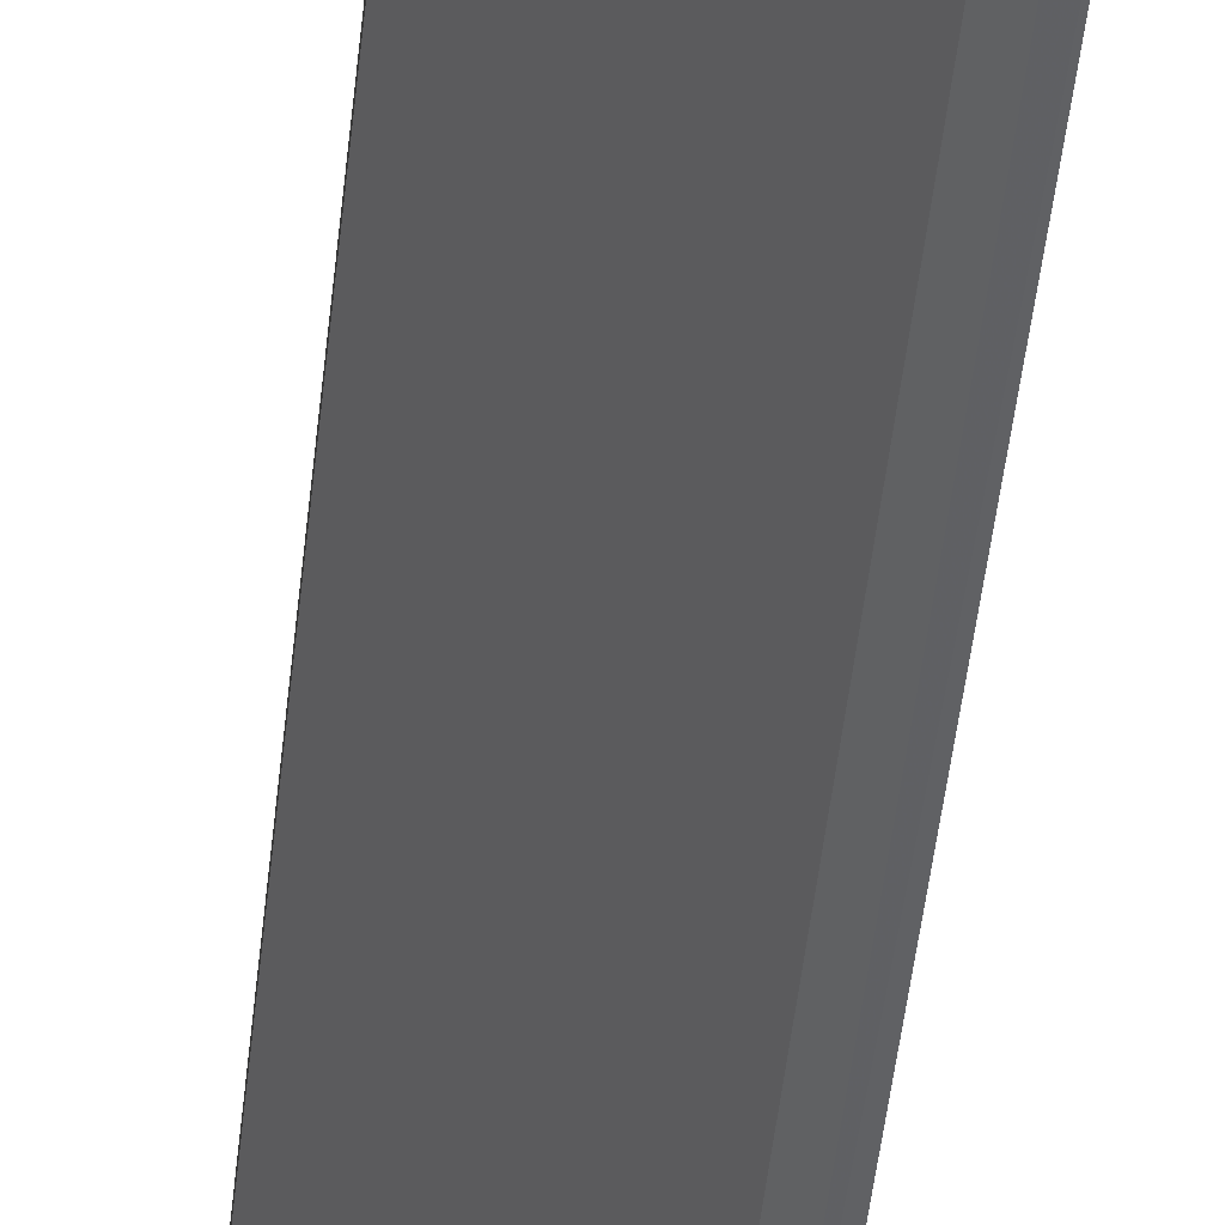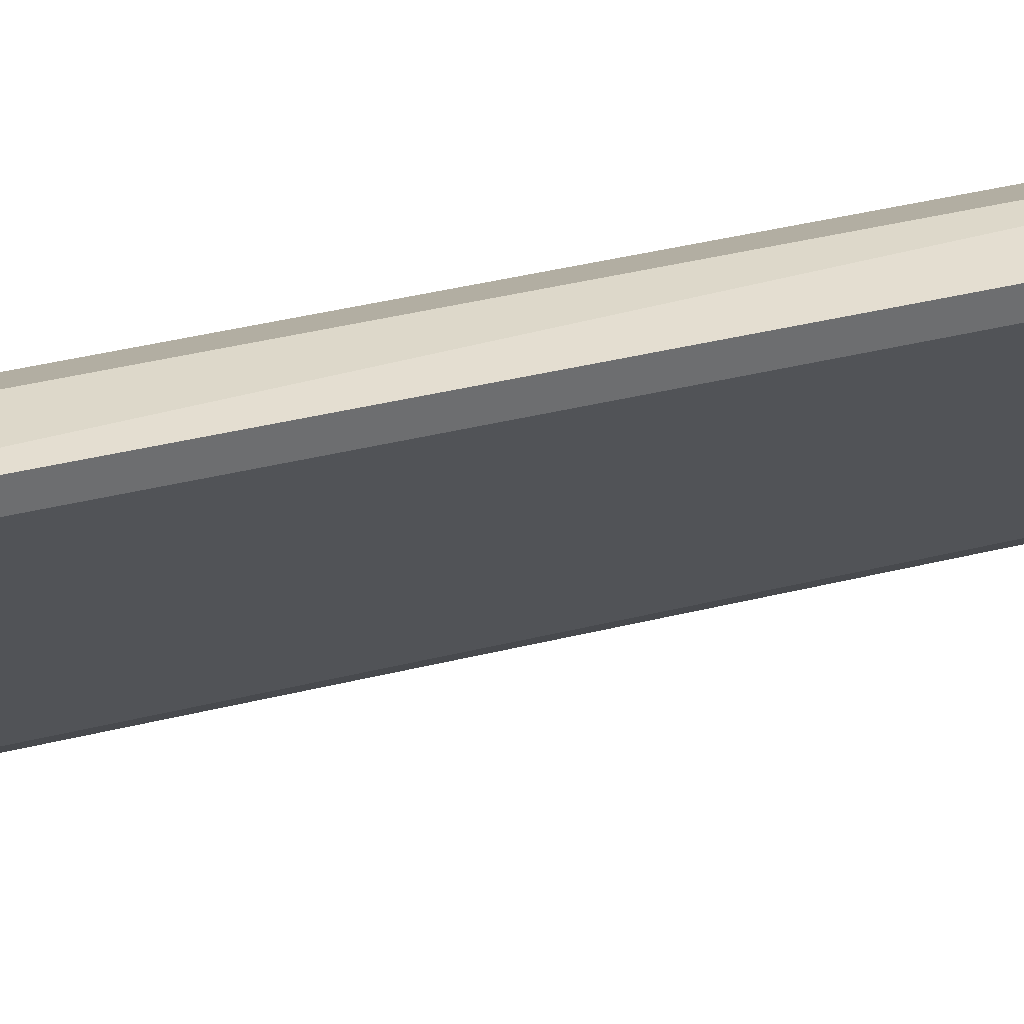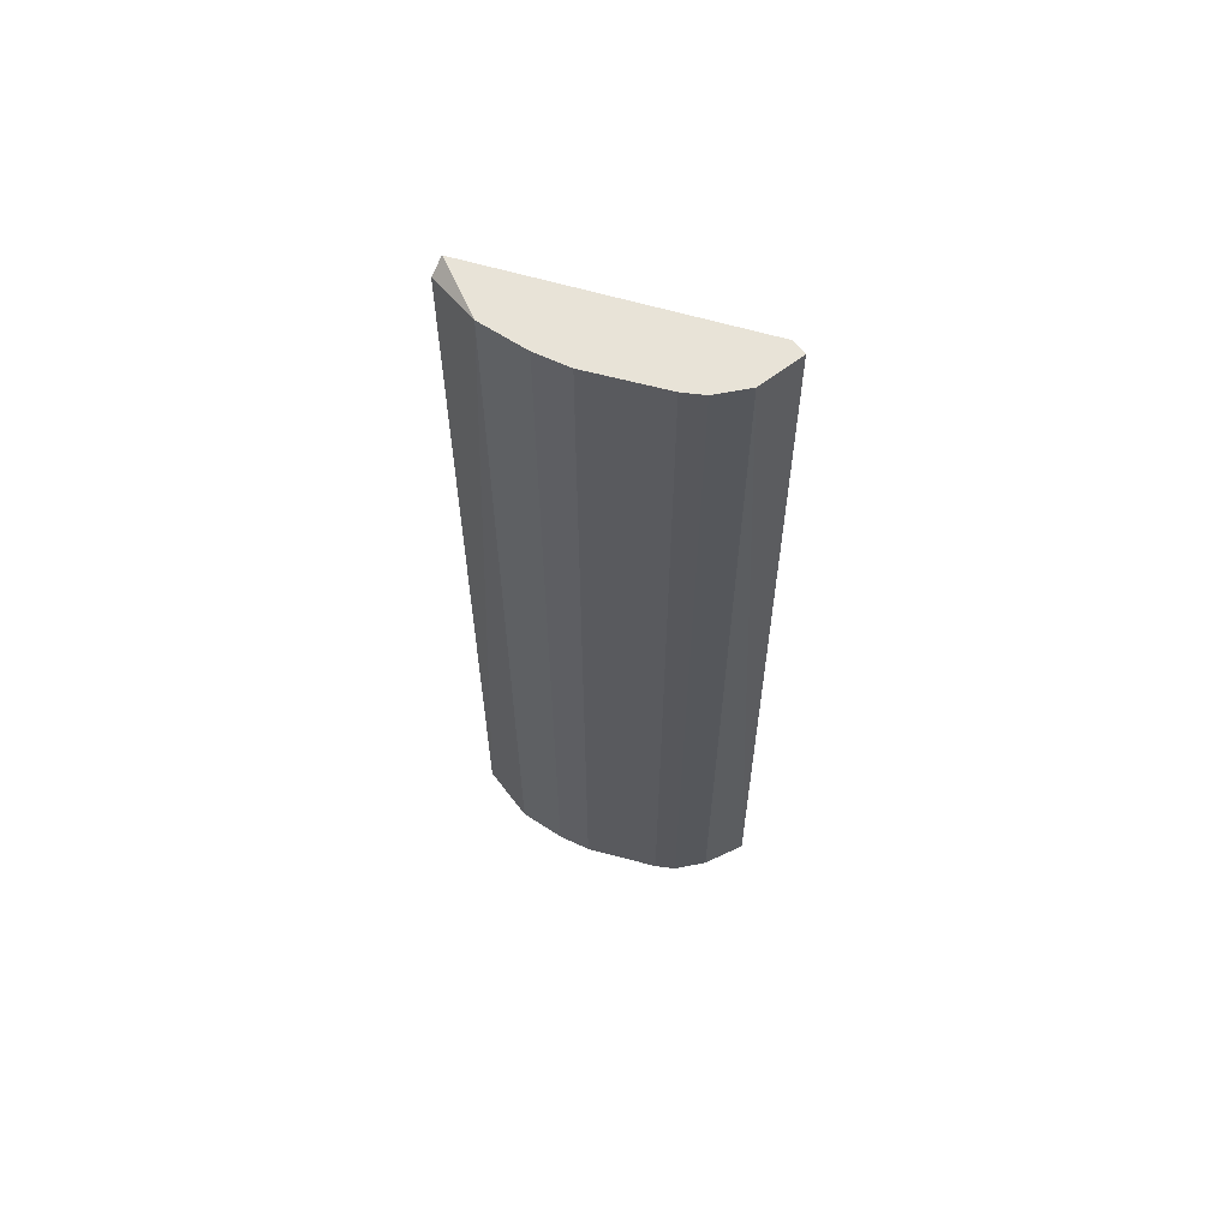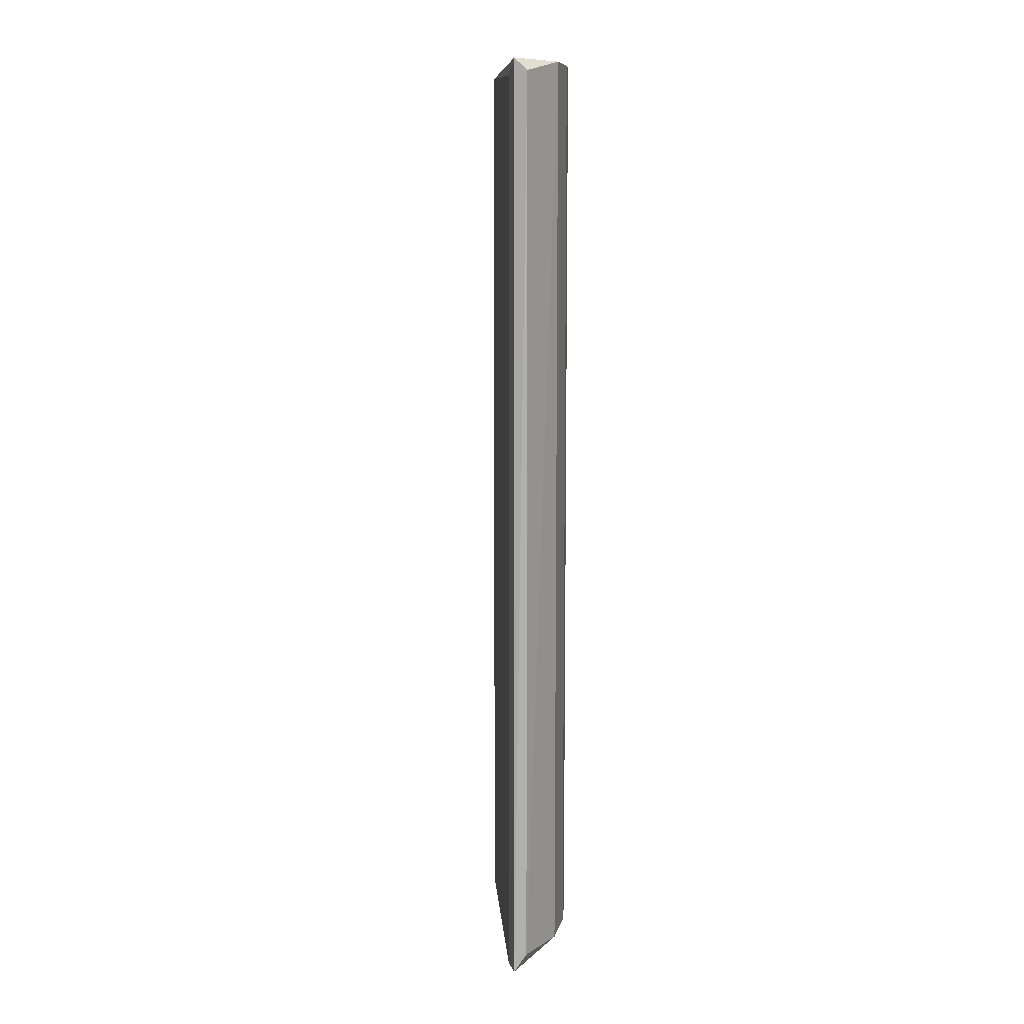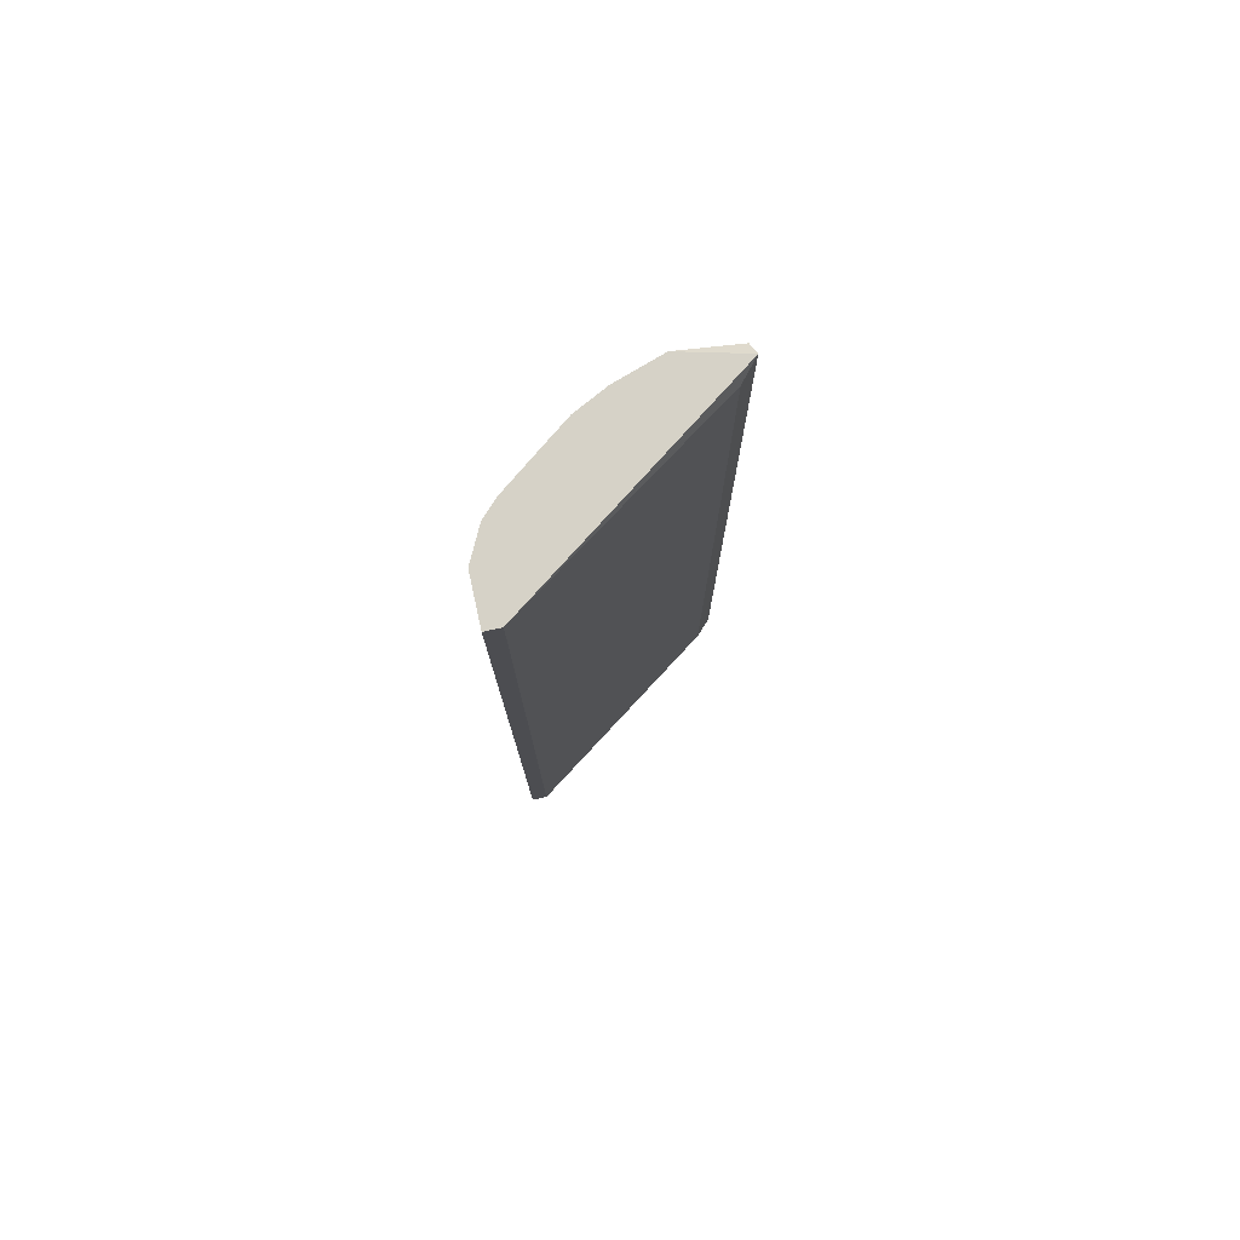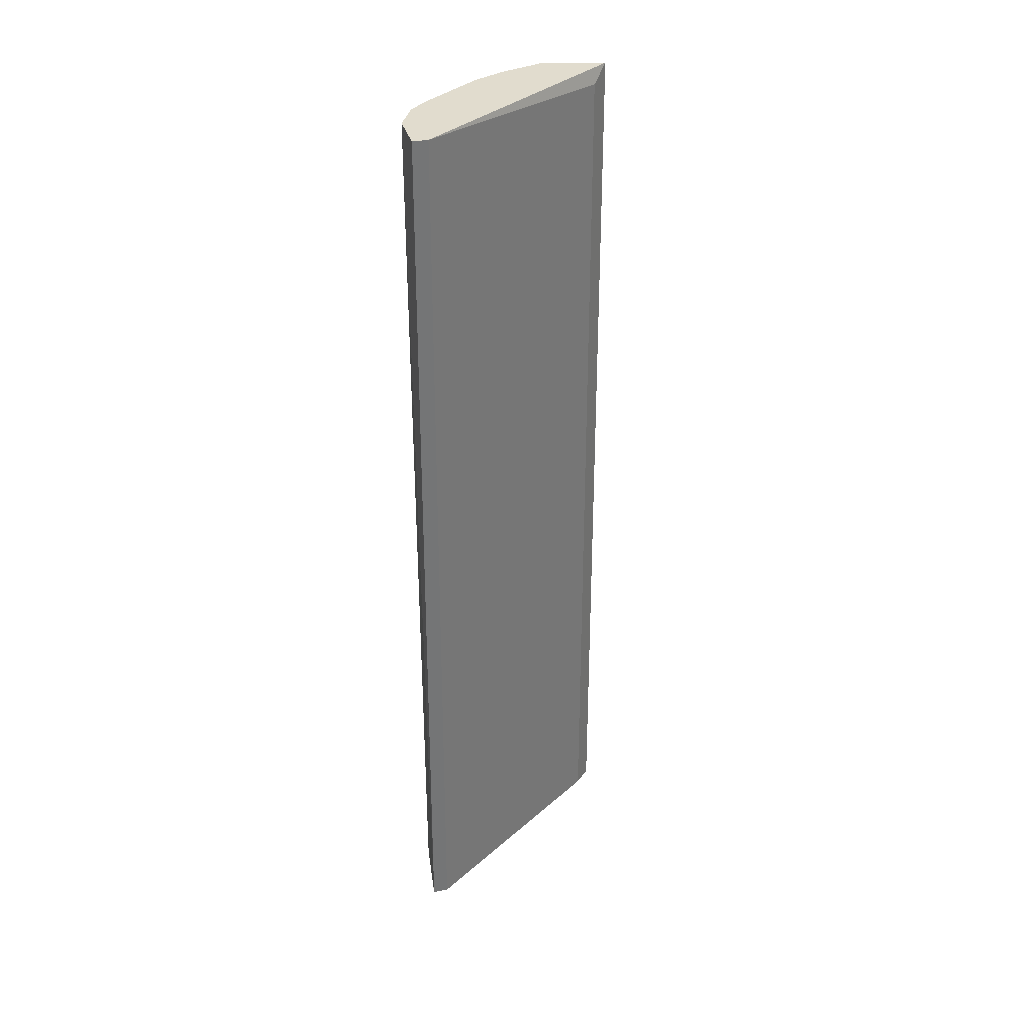
<metadata>
{"format":"obj","ext":"obj","renderer":"f3d","projection":"perspective","resolution":1024,"background":"white","views":[{"elev":-50.8,"azim":173.7,"up":"+Z"},{"elev":36.5,"azim":71.8,"up":"+Z"},{"elev":62.4,"azim":-37.9,"up":"+Y"},{"elev":9.4,"azim":-149.4,"up":"+Y"},{"elev":78.5,"azim":77.6,"up":"+Y"},{"elev":34.0,"azim":75.4,"up":"+Y"}]}
</metadata>
<code>
v -0.2979 -0.2874 0.1087
v -0.1986 0.3182 0.1881
v -0.1986 0.3182 0.1781
v -0.3078 0.3182 0.07886
v -0.2996 -0.2993 0.0362
v -0.1964 -0.2993 0.191
v -0.2482 0.3182 0.1781
v -0.2979 0.3182 0.03914
v -0.2482 -0.2874 0.1781
v -0.2879 0.3182 0.1285
v -0.1964 -0.2993 0.1807
v -0.3076 -0.2861 0.03945
v -0.2893 -0.2993 0.04653
v -0.2284 0.3182 0.1881
v -0.3078 -0.2874 0.07886
v -0.2879 0.3083 0.04908
v -0.3063 0.3102 0.04112
v -0.2879 -0.2874 0.1285
v -0.2284 -0.2874 0.1881
v -0.2581 -0.2874 0.1682
v -0.2979 0.3182 0.1087
v -0.2581 0.3182 0.1682
f 10 20 22
f 2 3 4
f 3 2 6
f 2 4 7
f 4 3 8
f 7 4 10
f 3 6 11
f 6 5 11
f 5 8 13
f 3 11 13
f 11 5 13
f 6 2 14
f 2 7 14
f 7 9 14
f 1 4 15
f 5 1 15
f 4 12 15
f 12 5 15
f 8 3 16
f 3 13 16
f 13 8 16
f 4 8 17
f 8 5 17
f 12 4 17
f 5 12 17
f 1 5 18
f 5 6 18
f 10 1 18
f 9 6 19
f 6 14 19
f 14 9 19
f 6 9 20
f 9 7 20
f 18 6 20
f 10 18 20
f 4 1 21
f 1 10 21
f 10 4 21
f 7 10 22
f 20 7 22

</code>
